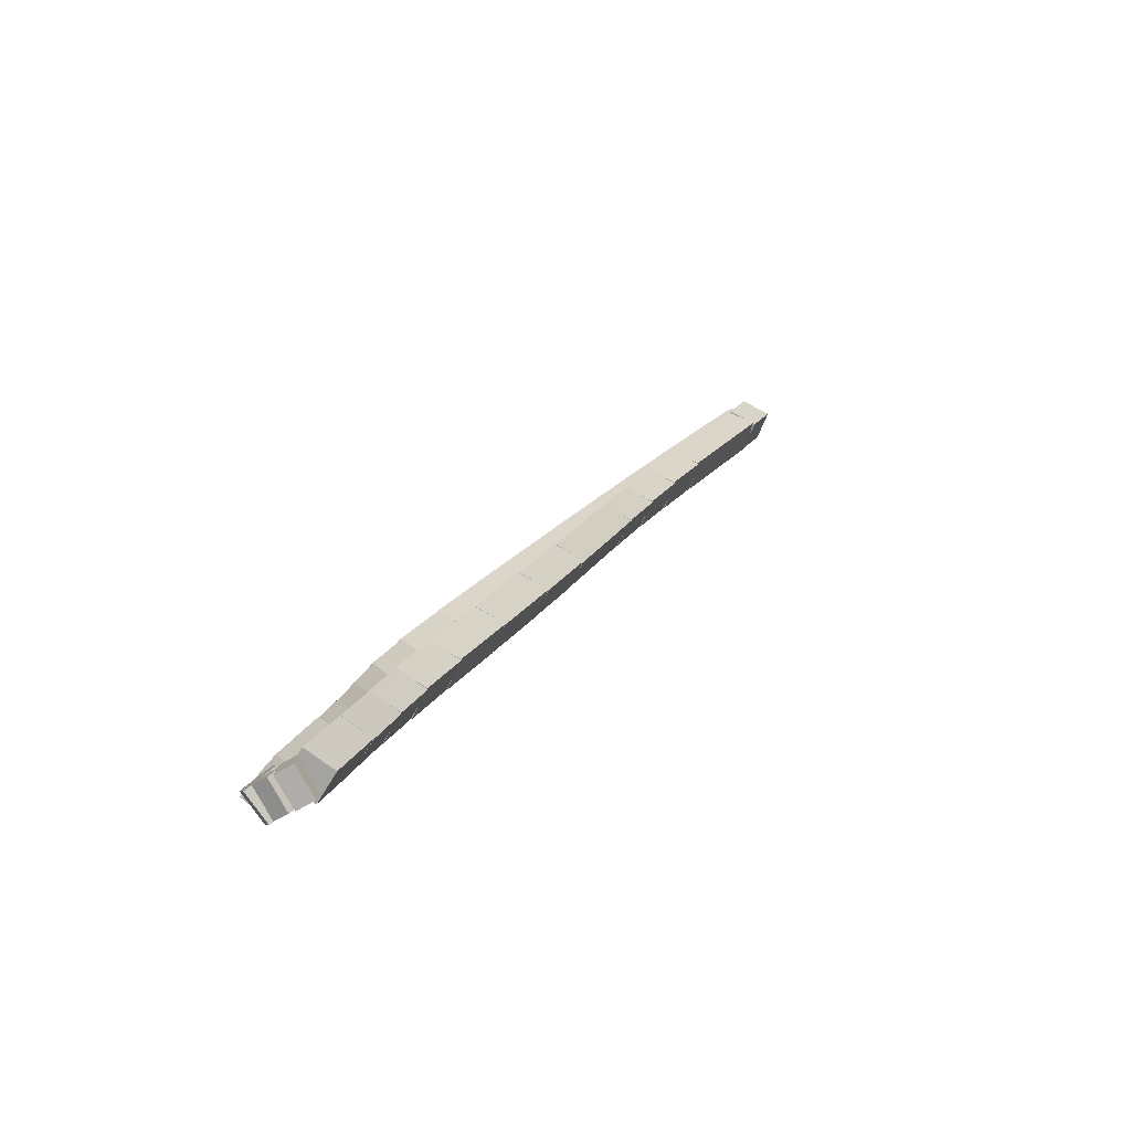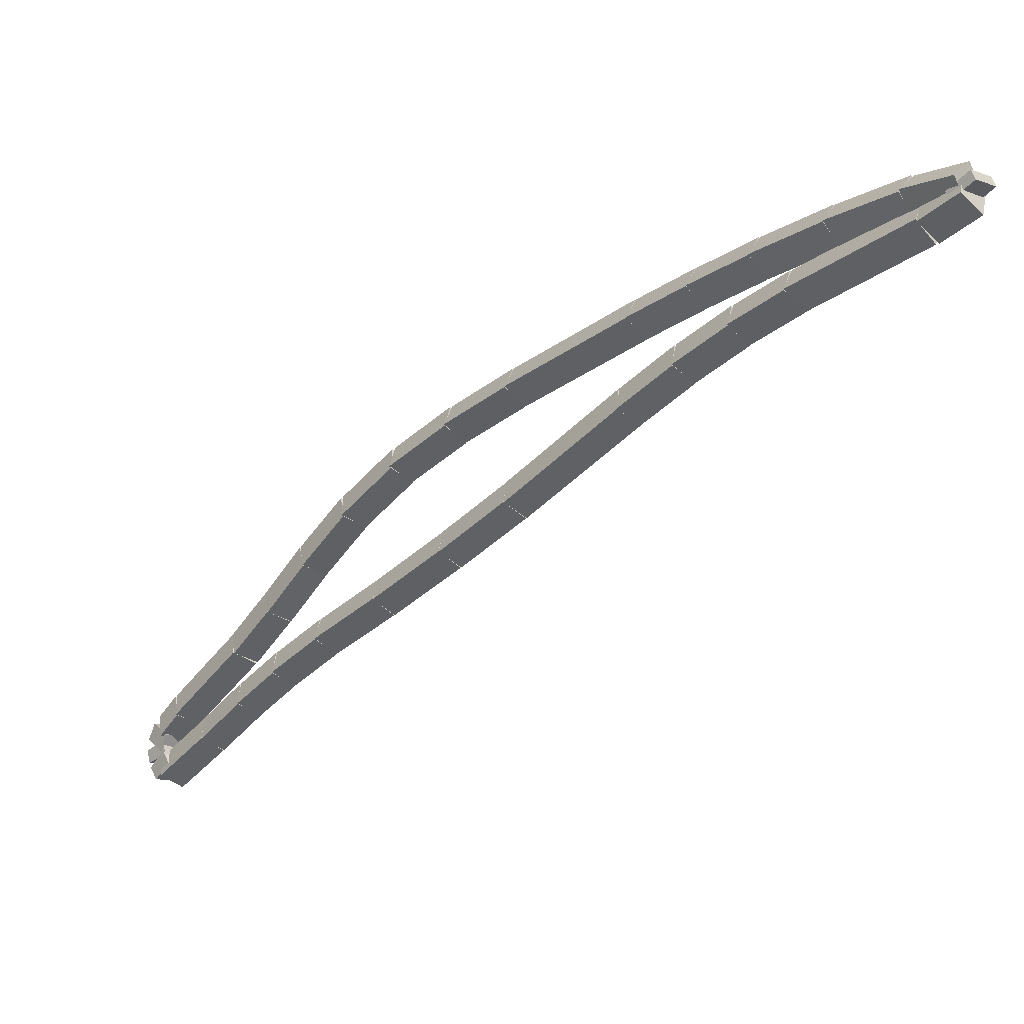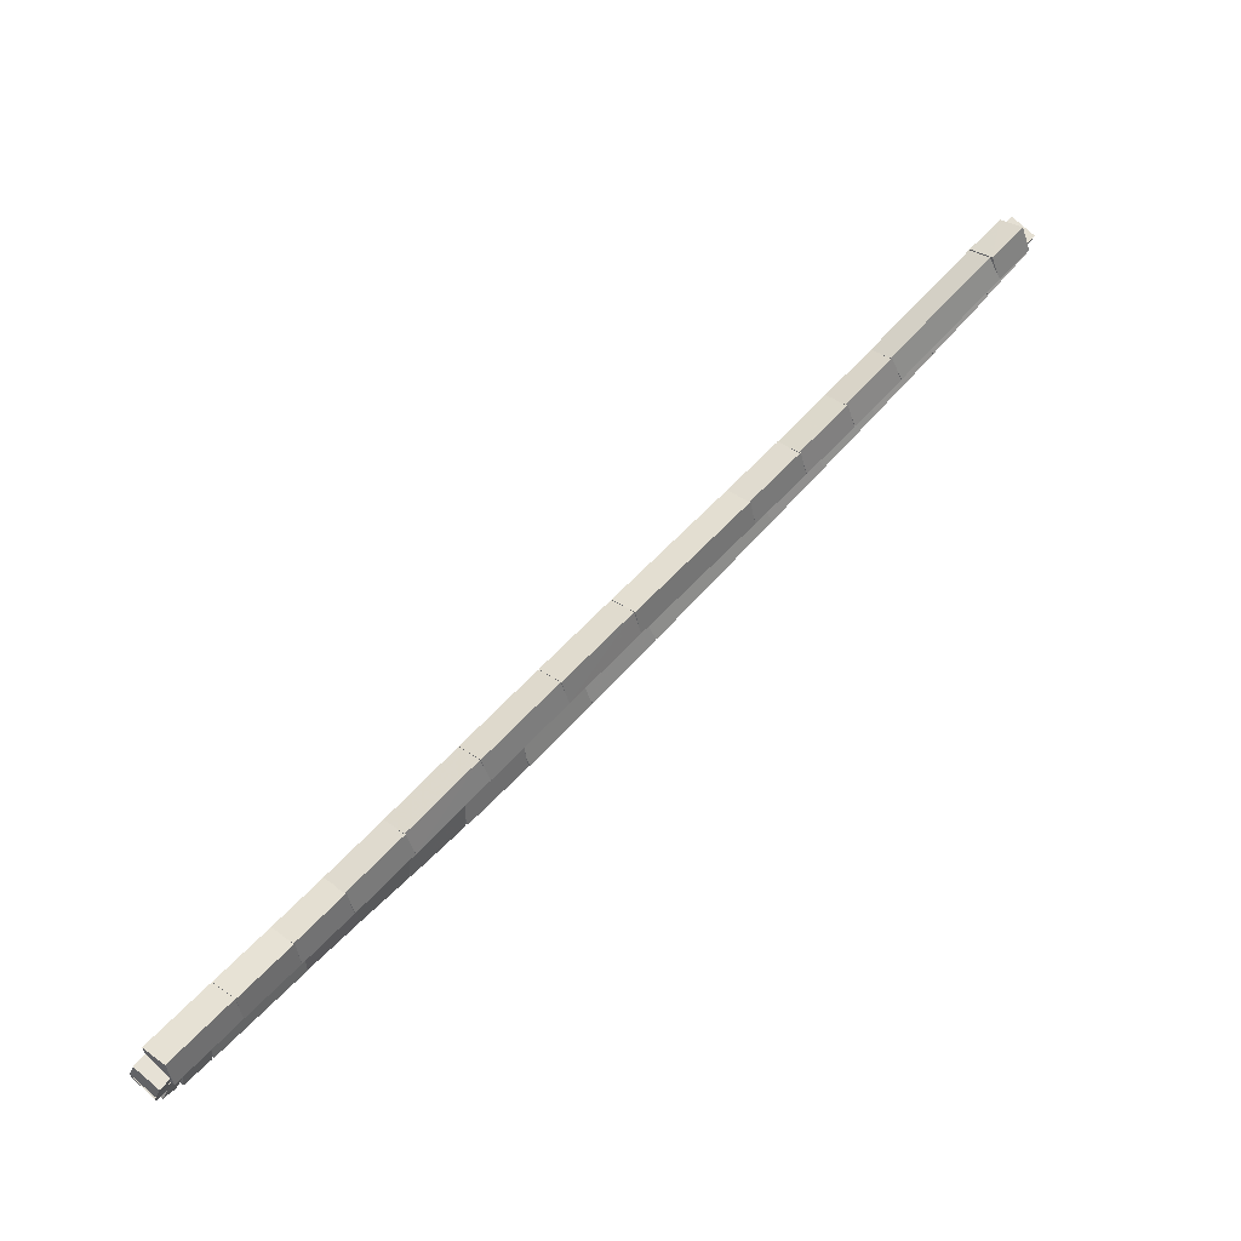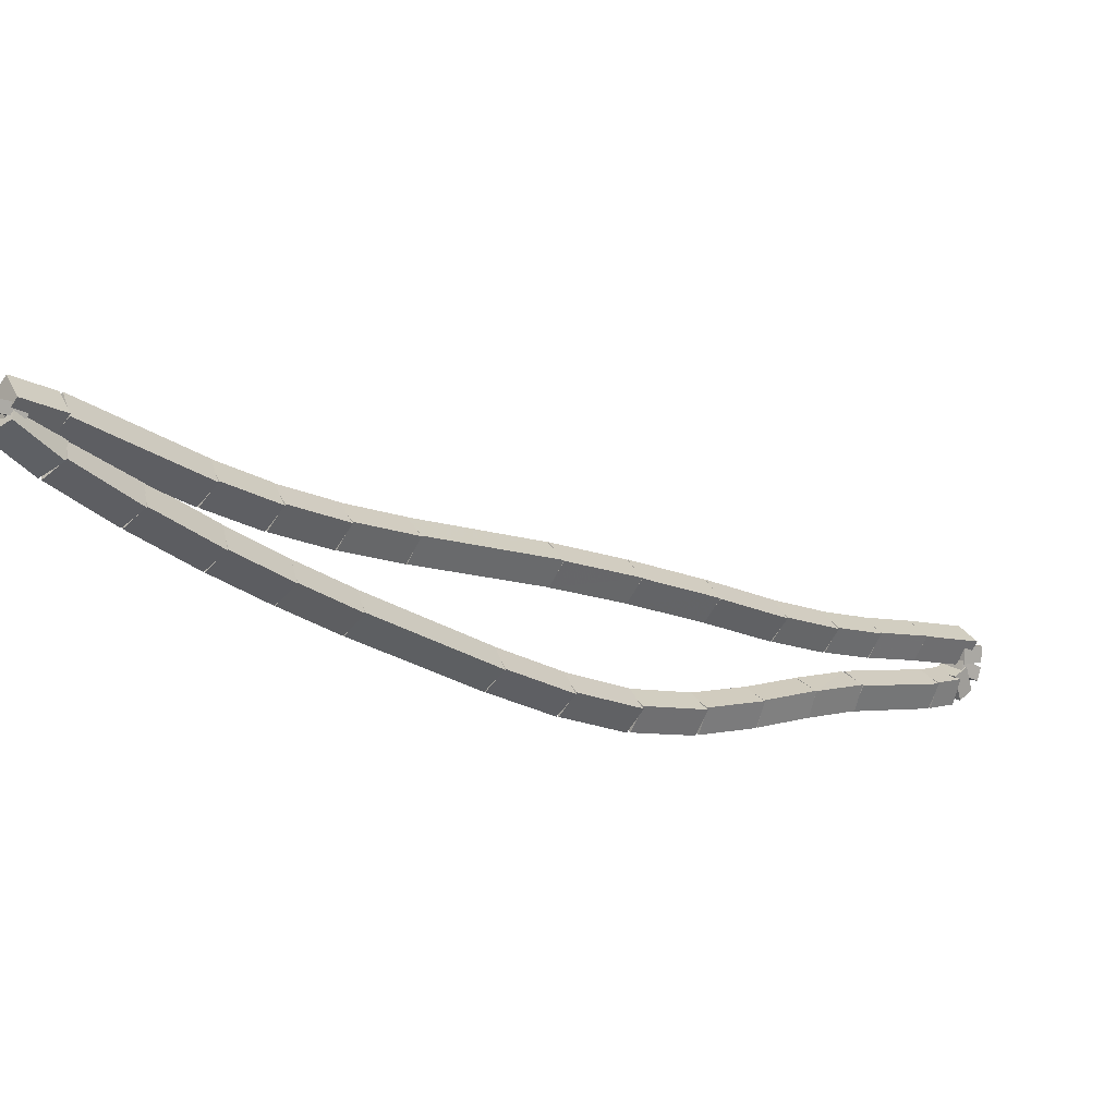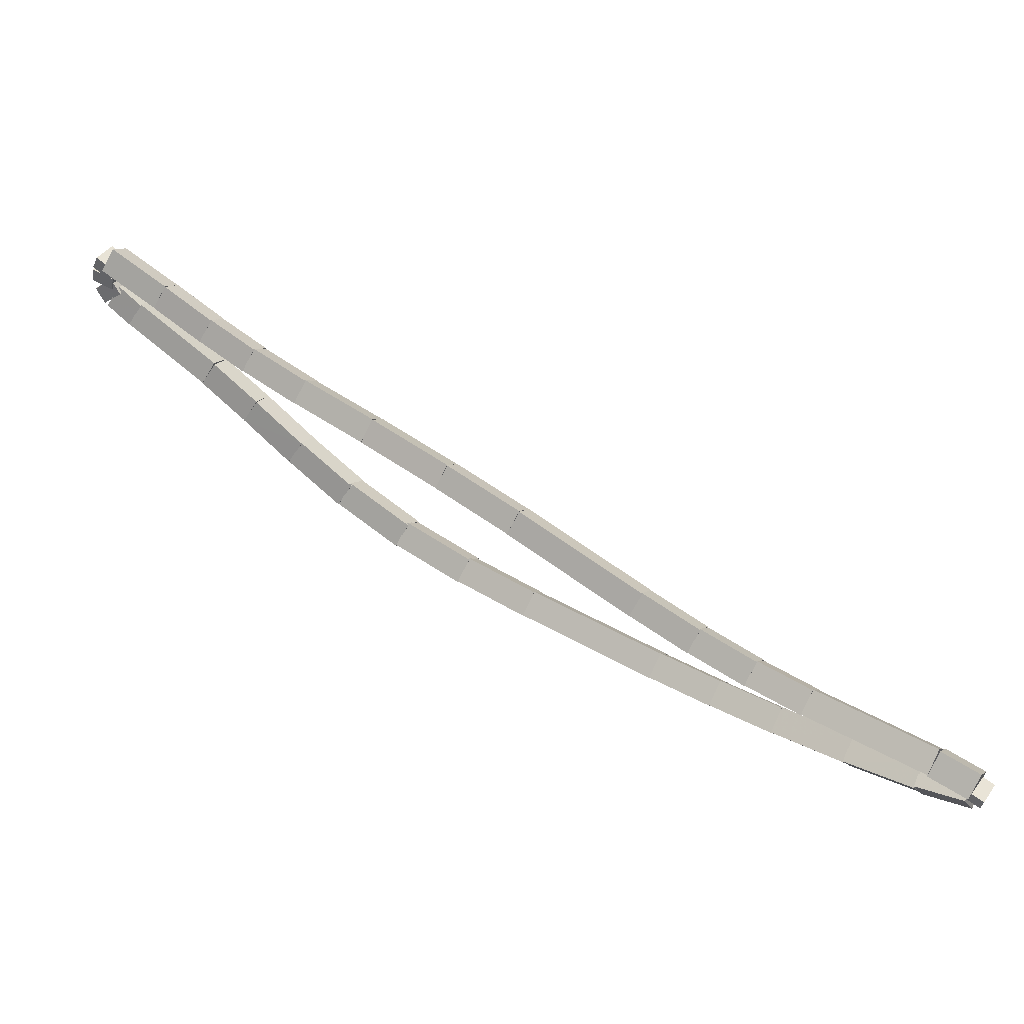
<metadata>
{"format":"obj","ext":"obj","renderer":"f3d","projection":"perspective","resolution":1024,"background":"white","views":[{"elev":-30.7,"azim":134.8,"up":"+Z"},{"elev":74.0,"azim":173.6,"up":"+Z"},{"elev":78.4,"azim":178.3,"up":"+Y"},{"elev":76.9,"azim":20.2,"up":"+Z"},{"elev":37.2,"azim":-102.1,"up":"+Y"}]}
</metadata>
<code>
g name
v 14.33 29.13 25.18
v 14.25 29.06 25.28
v 14.14 29.06 25.18
v 14.23 29.12 25.09
v 14.3 29.2 25.21
v 14.22 29.14 25.31
v 14.12 29.13 25.21
v 14.2 29.2 25.12
f 1 2 3 4
f 6 2 1 5
f 5 1 4 8
f 6 5 8 7
f 8 4 3 7
f 7 3 2 6
g name
v 14.34 29.03 25.18
v 14.24 29.01 25.28
v 14.14 29.01 25.18
v 14.24 29.03 25.08
v 14.34 29.1 25.18
v 14.24 29.08 25.28
v 14.14 29.08 25.18
v 14.24 29.1 25.08
f 9 10 11 12
f 14 10 9 13
f 13 9 12 16
f 14 13 16 15
f 16 12 11 15
f 15 11 10 14
g name
v 14.29 28.9 25.22
v 14.22 28.98 25.31
v 14.11 28.99 25.22
v 14.18 28.91 25.13
v 14.33 28.97 25.18
v 14.26 29.06 25.27
v 14.16 29.07 25.18
v 14.22 28.98 25.09
f 17 18 19 20
f 22 18 17 21
f 21 17 20 24
f 22 21 24 23
f 24 20 19 23
f 23 19 18 22
g name
v 14.16 28.79 25.33
v 14.15 28.91 25.4
v 14.04 28.95 25.33
v 14.05 28.83 25.25
v 14.26 28.87 25.22
v 14.25 28.98 25.3
v 14.14 29.03 25.22
v 14.15 28.91 25.14
f 25 26 27 28
f 30 26 25 29
f 29 25 28 32
f 30 29 32 31
f 32 28 27 31
f 31 27 26 30
g name
v 13.79 28.57 25.69
v 13.79 28.69 25.76
v 13.68 28.74 25.69
v 13.68 28.62 25.61
v 14.15 28.78 25.33
v 14.15 28.9 25.4
v 14.04 28.95 25.33
v 14.04 28.84 25.25
f 33 34 35 36
f 38 34 33 37
f 37 33 36 40
f 38 37 40 39
f 40 36 35 39
f 39 35 34 38
g name
v 13.59 28.43 25.89
v 13.58 28.54 25.97
v 13.47 28.59 25.89
v 13.48 28.47 25.81
v 13.79 28.57 25.69
v 13.79 28.69 25.76
v 13.68 28.73 25.69
v 13.68 28.62 25.61
f 41 42 43 44
f 46 42 41 45
f 45 41 44 48
f 46 45 48 47
f 48 44 43 47
f 47 43 42 46
g name
v 13.38 28.26 26.1
v 13.37 28.38 26.18
v 13.26 28.42 26.1
v 13.27 28.3 26.03
v 13.59 28.43 25.89
v 13.58 28.54 25.97
v 13.47 28.59 25.89
v 13.48 28.47 25.81
f 49 50 51 52
f 54 50 49 53
f 53 49 52 56
f 54 53 56 55
f 56 52 51 55
f 55 51 50 54
g name
v 13.14 28.09 26.34
v 13.13 28.21 26.42
v 13.02 28.26 26.34
v 13.03 28.14 26.26
v 13.37 28.26 26.1
v 13.37 28.37 26.18
v 13.26 28.42 26.1
v 13.26 28.3 26.03
f 57 58 59 60
f 62 58 57 61
f 61 57 60 64
f 62 61 64 63
f 64 60 59 63
f 63 59 58 62
g name
v 12.85 27.95 26.61
v 12.87 28.07 26.69
v 12.76 28.13 26.61
v 12.75 28.01 26.54
v 13.12 28.08 26.34
v 13.14 28.2 26.42
v 13.04 28.26 26.34
v 13.02 28.15 26.27
f 65 66 67 68
f 70 66 65 69
f 69 65 68 72
f 70 69 72 71
f 72 68 67 71
f 71 67 66 70
g name
v 12.55 27.86 26.9
v 12.58 27.98 26.98
v 12.49 28.05 26.9
v 12.45 27.94 26.83
v 12.83 27.95 26.61
v 12.87 28.06 26.69
v 12.78 28.14 26.61
v 12.74 28.02 26.54
f 73 74 75 76
f 78 74 73 77
f 77 73 76 80
f 78 77 80 79
f 80 76 75 79
f 79 75 74 78
g name
v 12.24 27.81 27.2
v 12.29 27.92 27.27
v 12.2 28 27.2
v 12.15 27.89 27.13
v 12.54 27.86 26.9
v 12.59 27.97 26.97
v 12.5 28.06 26.9
v 12.45 27.95 26.83
f 81 82 83 84
f 86 82 81 85
f 85 81 84 88
f 86 85 88 87
f 88 84 83 87
f 87 83 82 86
g name
v 11.67 27.73 27.76
v 11.73 27.84 27.83
v 11.65 27.93 27.76
v 11.59 27.82 27.69
v 12.23 27.8 27.2
v 12.29 27.91 27.27
v 12.21 28 27.2
v 12.15 27.89 27.13
f 89 90 91 92
f 94 90 89 93
f 93 89 92 96
f 94 93 96 95
f 96 92 91 95
f 95 91 90 94
g name
v 11.41 27.71 28.02
v 11.47 27.82 28.09
v 11.39 27.91 28.02
v 11.33 27.81 27.95
v 11.67 27.73 27.76
v 11.73 27.84 27.83
v 11.65 27.93 27.76
v 11.59 27.83 27.69
f 97 98 99 100
f 102 98 97 101
f 101 97 100 104
f 102 101 104 103
f 104 100 99 103
f 103 99 98 102
g name
v 11.15 27.7 28.27
v 11.22 27.8 28.34
v 11.14 27.9 28.27
v 11.08 27.8 28.2
v 11.41 27.71 28.02
v 11.47 27.81 28.09
v 11.4 27.91 28.02
v 11.33 27.81 27.95
f 105 106 107 108
f 110 106 105 109
f 109 105 108 112
f 110 109 112 111
f 112 108 107 111
f 111 107 106 110
g name
v 10.86 27.7 28.56
v 10.93 27.8 28.63
v 10.86 27.9 28.56
v 10.79 27.8 28.49
v 11.15 27.7 28.27
v 11.22 27.8 28.34
v 11.15 27.9 28.27
v 11.08 27.8 28.2
f 113 114 115 116
f 118 114 113 117
f 117 113 116 120
f 118 117 120 119
f 120 116 115 119
f 119 115 114 118
g name
v 10.58 27.72 28.84
v 10.66 27.82 28.91
v 10.59 27.92 28.84
v 10.51 27.83 28.77
v 10.85 27.7 28.56
v 10.93 27.8 28.63
v 10.87 27.9 28.56
v 10.79 27.81 28.49
f 121 122 123 124
f 126 122 121 125
f 125 121 124 128
f 126 125 128 127
f 128 124 123 127
f 127 123 122 126
g name
v 10.37 27.76 29.03
v 10.46 27.85 29.1
v 10.42 27.96 29.03
v 10.33 27.88 28.95
v 10.56 27.72 28.84
v 10.65 27.81 28.91
v 10.61 27.92 28.84
v 10.52 27.84 28.76
f 129 130 131 132
f 134 130 129 133
f 133 129 132 136
f 134 133 136 135
f 136 132 131 135
f 135 131 130 134
g name
v 10.29 27.89 29.04
v 10.39 27.89 29.13
v 10.48 27.93 29.04
v 10.38 27.93 28.94
v 10.3 27.84 29.03
v 10.4 27.84 29.12
v 10.49 27.88 29.03
v 10.39 27.88 28.93
f 137 138 139 140
f 142 138 137 141
f 141 137 140 144
f 142 141 144 143
f 144 140 139 143
f 143 139 138 142
g name
v 10.52 28.05 28.88
v 10.61 27.97 28.95
v 10.57 27.86 28.88
v 10.48 27.93 28.81
v 10.36 28.01 29.04
v 10.45 27.93 29.11
v 10.41 27.81 29.04
v 10.32 27.89 28.96
f 145 146 147 148
f 150 146 145 149
f 149 145 148 152
f 150 149 152 151
f 152 148 147 151
f 151 147 146 150
g name
v 11.03 28.11 28.38
v 11.11 28.02 28.45
v 11.05 27.91 28.38
v 10.97 28 28.31
v 10.53 28.05 28.88
v 10.61 27.96 28.95
v 10.55 27.85 28.88
v 10.47 27.94 28.81
f 153 154 155 156
f 158 154 153 157
f 157 153 156 160
f 158 157 160 159
f 160 156 155 159
f 159 155 154 158
g name
v 11.25 28.15 28.15
v 11.34 28.06 28.22
v 11.29 27.95 28.15
v 11.2 28.04 28.08
v 11.02 28.11 28.38
v 11.11 28.02 28.45
v 11.06 27.91 28.38
v 10.97 27.99 28.31
f 161 162 163 164
f 166 162 161 165
f 165 161 164 168
f 166 165 168 167
f 168 164 163 167
f 167 163 162 166
g name
v 11.48 28.21 27.92
v 11.57 28.14 27.99
v 11.53 28.02 27.92
v 11.44 28.1 27.84
v 11.24 28.15 28.15
v 11.33 28.07 28.22
v 11.3 27.95 28.15
v 11.2 28.03 28.08
f 169 170 171 172
f 174 170 169 173
f 173 169 172 176
f 174 173 176 175
f 176 172 171 175
f 175 171 170 174
g name
v 11.72 28.3 27.67
v 11.82 28.23 27.74
v 11.79 28.12 27.67
v 11.69 28.19 27.6
v 11.47 28.21 27.92
v 11.57 28.14 27.99
v 11.54 28.02 27.92
v 11.44 28.09 27.84
f 177 178 179 180
f 182 178 177 181
f 181 177 180 184
f 182 181 184 183
f 184 180 179 183
f 183 179 178 182
g name
v 12.25 28.52 27.13
v 12.35 28.46 27.21
v 12.33 28.34 27.13
v 12.23 28.4 27.06
v 11.71 28.3 27.67
v 11.82 28.24 27.74
v 11.79 28.12 27.67
v 11.69 28.18 27.6
f 185 186 187 188
f 190 186 185 189
f 189 185 188 192
f 190 189 192 191
f 192 188 187 191
f 191 187 186 190
g name
v 12.58 28.64 26.81
v 12.68 28.57 26.88
v 12.65 28.45 26.81
v 12.55 28.52 26.74
v 12.25 28.52 27.13
v 12.35 28.45 27.2
v 12.32 28.34 27.13
v 12.22 28.41 27.06
f 193 194 195 196
f 198 194 193 197
f 197 193 196 200
f 198 197 200 199
f 200 196 195 199
f 199 195 194 198
g name
v 12.93 28.75 26.46
v 13.02 28.68 26.54
v 12.99 28.56 26.46
v 12.89 28.64 26.39
v 12.58 28.64 26.81
v 12.68 28.57 26.88
v 12.64 28.45 26.81
v 12.55 28.53 26.74
f 201 202 203 204
f 206 202 201 205
f 205 201 204 208
f 206 205 208 207
f 208 204 203 207
f 207 203 202 206
g name
v 13.25 28.85 26.15
v 13.34 28.77 26.22
v 13.3 28.65 26.15
v 13.21 28.73 26.08
v 12.93 28.76 26.46
v 13.02 28.68 26.54
v 12.98 28.56 26.46
v 12.89 28.64 26.39
f 209 210 211 212
f 214 210 209 213
f 213 209 212 216
f 214 213 216 215
f 216 212 211 215
f 215 211 210 214
g name
v 13.49 28.93 25.9
v 13.59 28.86 25.97
v 13.55 28.74 25.9
v 13.46 28.81 25.83
v 13.24 28.84 26.15
v 13.34 28.77 26.22
v 13.31 28.66 26.15
v 13.21 28.73 26.08
f 217 218 219 220
f 222 218 217 221
f 221 217 220 224
f 222 221 224 223
f 224 220 219 223
f 223 219 218 222
g name
v 13.69 29.02 25.69
v 13.79 28.96 25.77
v 13.77 28.84 25.69
v 13.67 28.9 25.62
v 13.48 28.93 25.9
v 13.58 28.86 25.97
v 13.56 28.75 25.9
v 13.46 28.81 25.83
f 225 226 227 228
f 230 226 225 229
f 229 225 228 232
f 230 229 232 231
f 232 228 227 231
f 231 227 226 230
g name
v 13.91 29.13 25.47
v 14.01 29.07 25.54
v 14 28.95 25.47
v 13.89 29.01 25.39
v 13.68 29.02 25.69
v 13.79 28.96 25.77
v 13.77 28.84 25.69
v 13.67 28.9 25.62
f 233 234 235 236
f 238 234 233 237
f 237 233 236 240
f 238 237 240 239
f 240 236 235 239
f 239 235 234 238
g name
v 14.17 29.26 25.21
v 14.27 29.2 25.28
v 14.25 29.08 25.21
v 14.15 29.14 25.14
v 13.91 29.13 25.47
v 14.01 29.07 25.54
v 14 28.95 25.47
v 13.89 29.02 25.39
f 241 242 243 244
f 246 242 241 245
f 245 241 244 248
f 246 245 248 247
f 248 244 243 247
f 247 243 242 246

</code>
